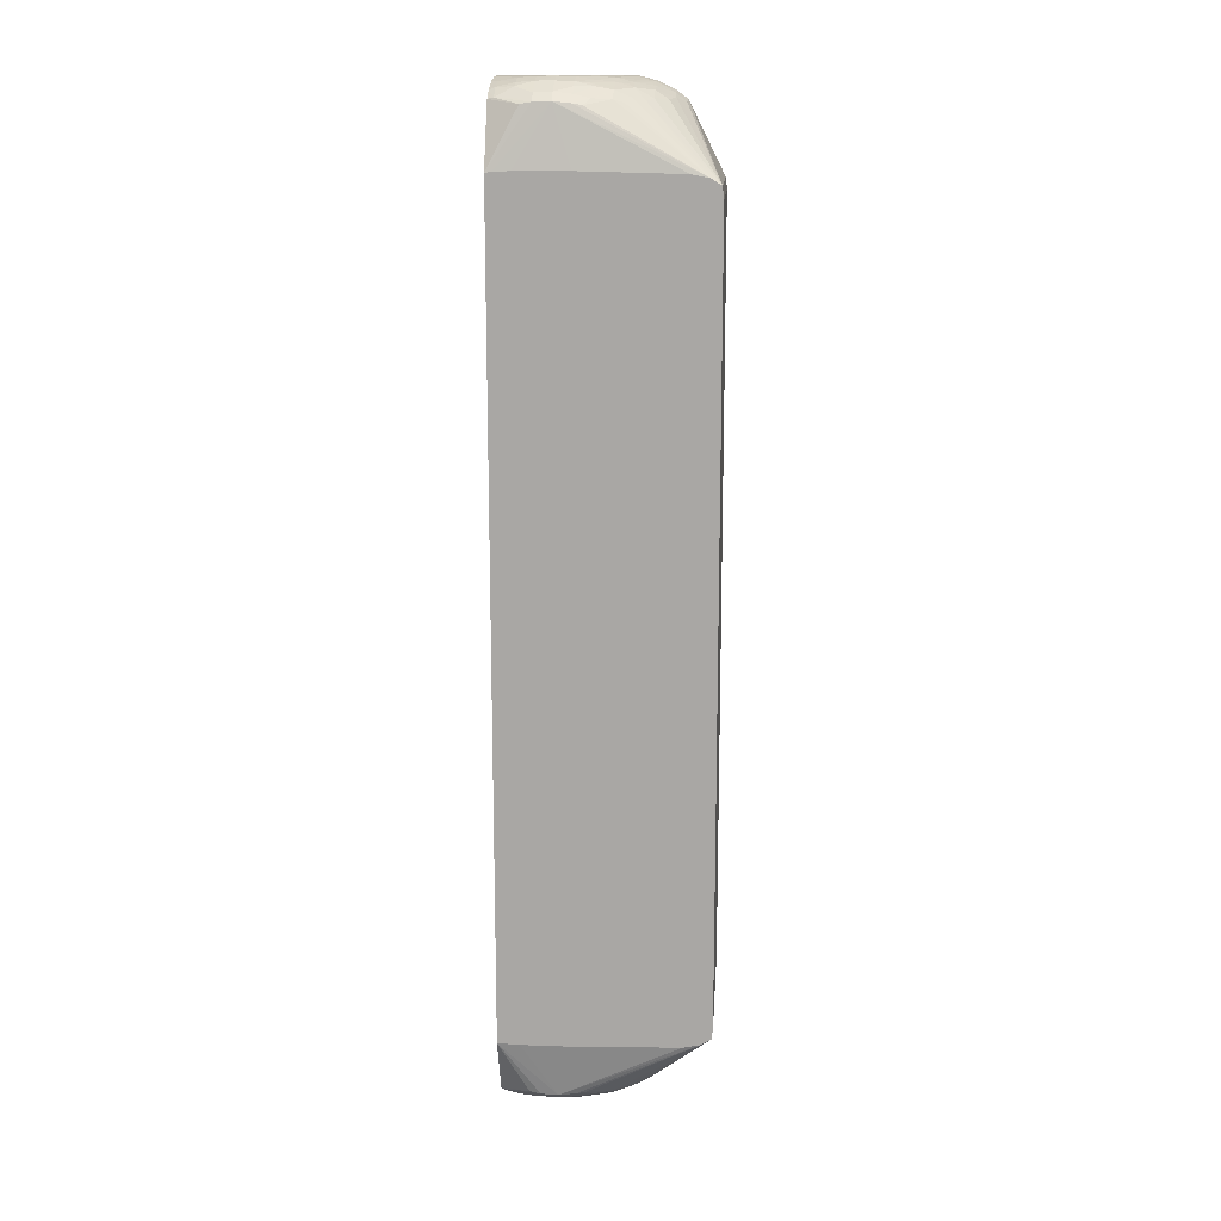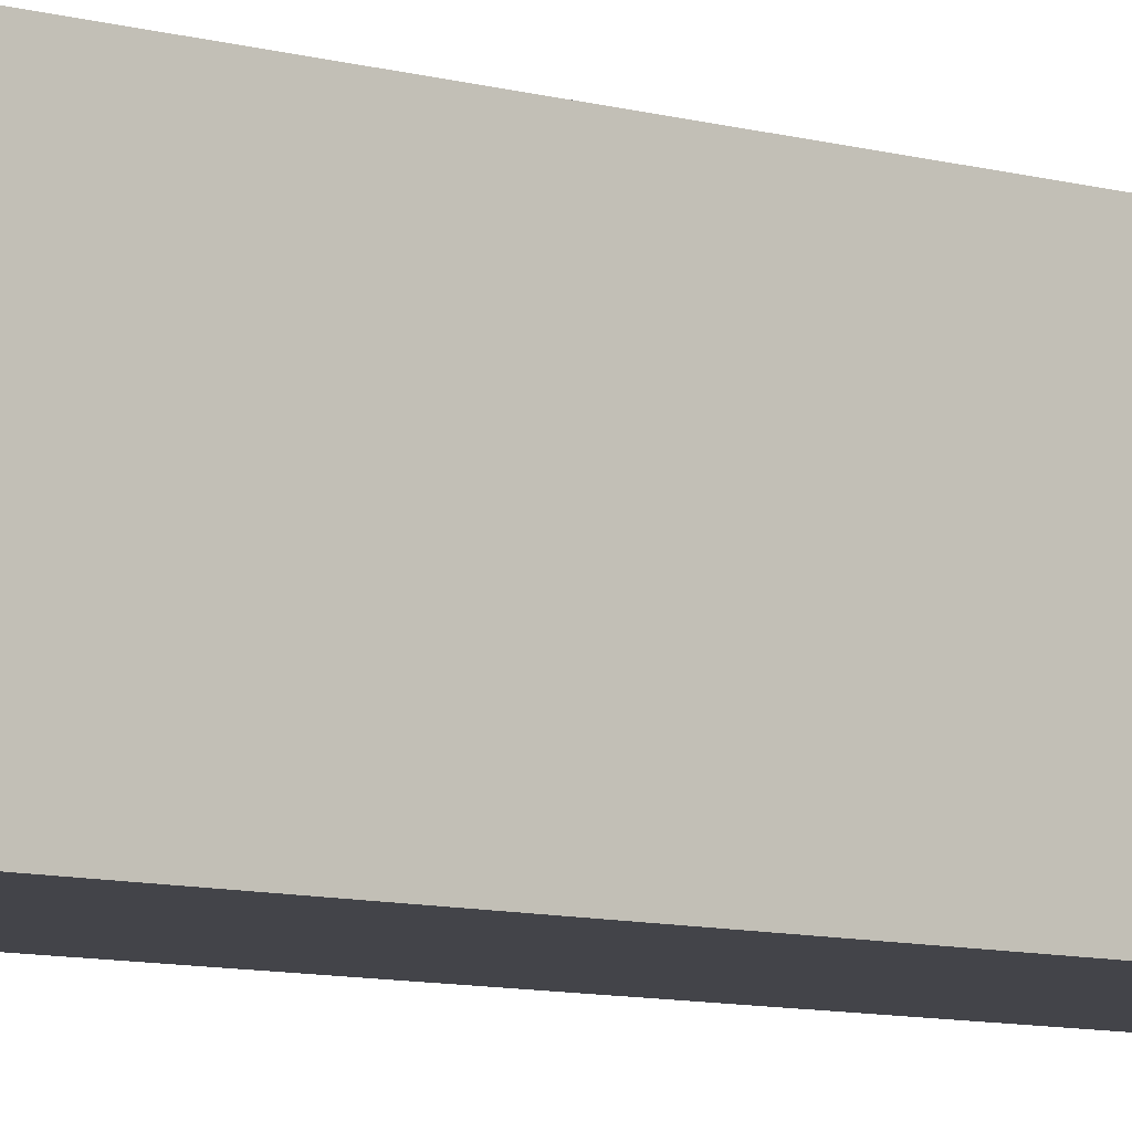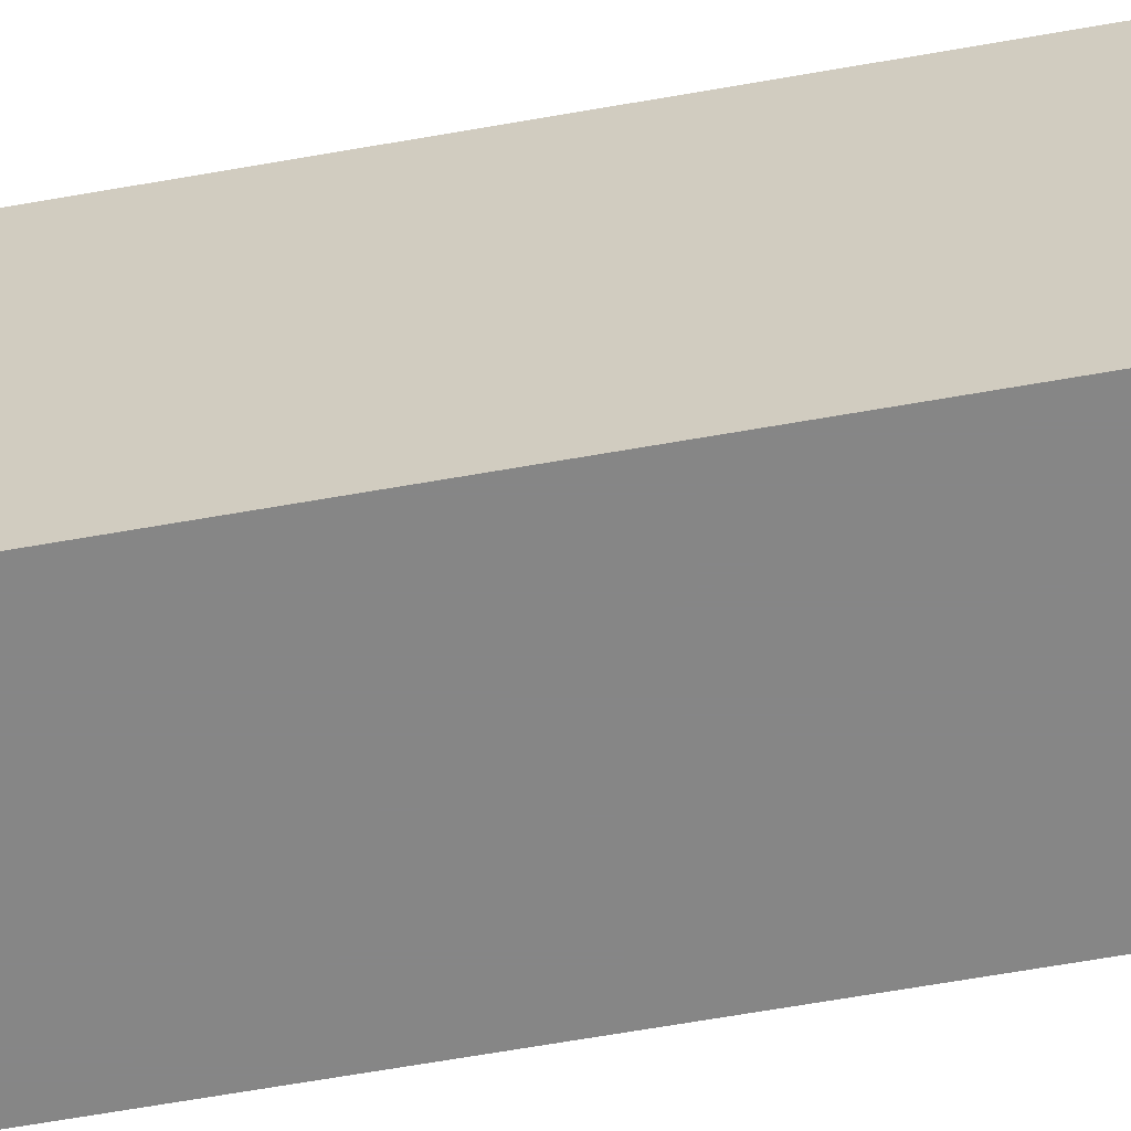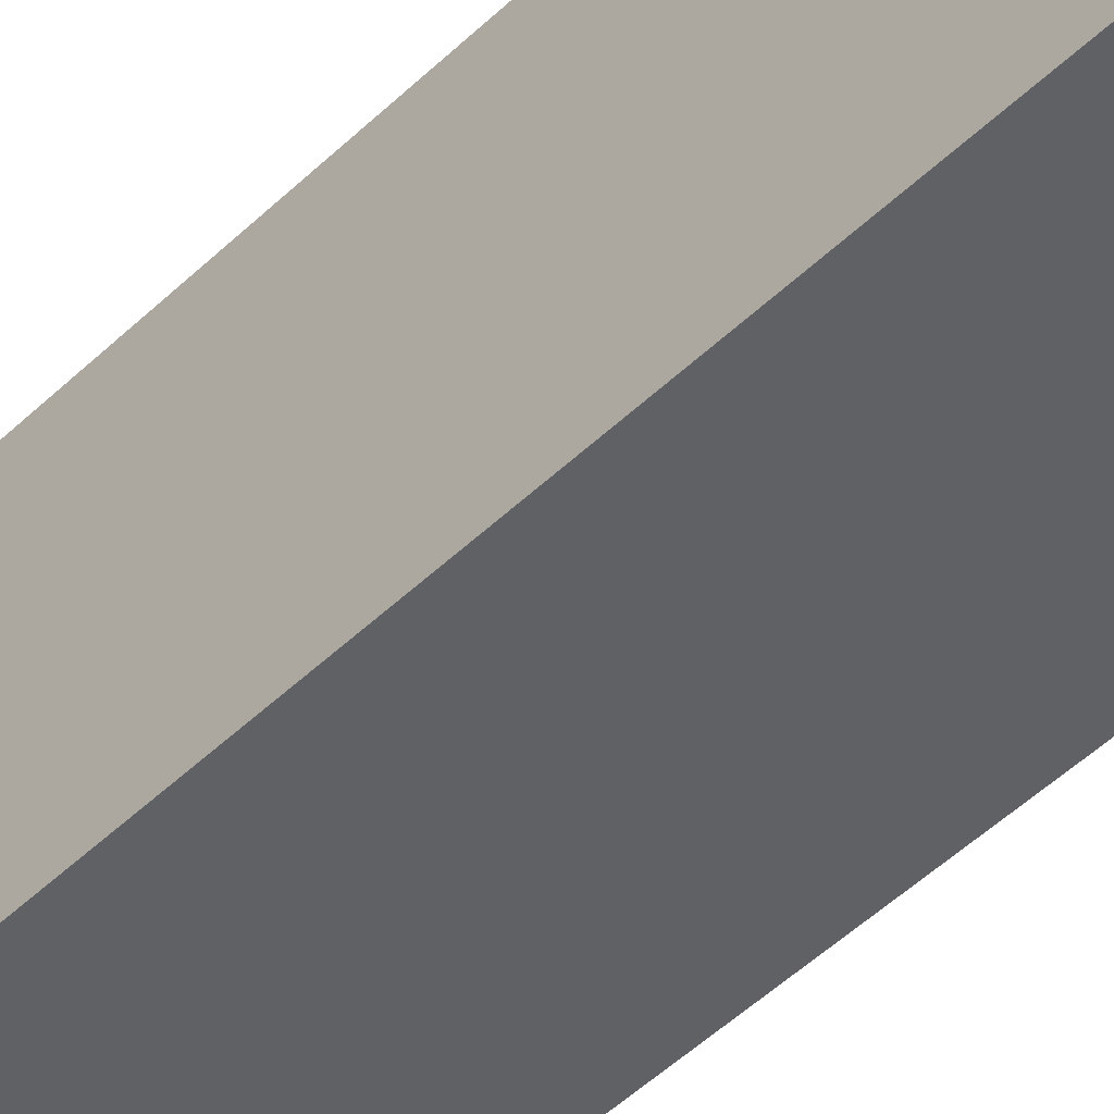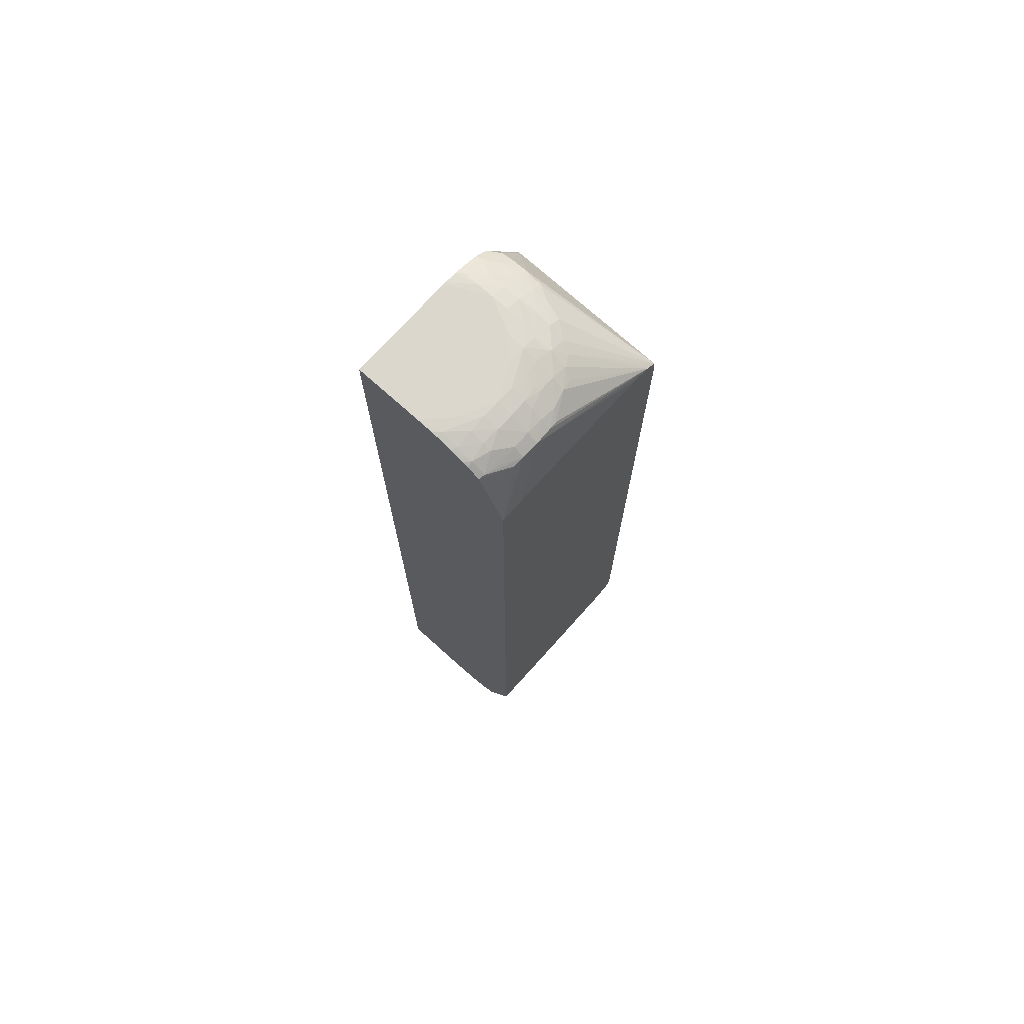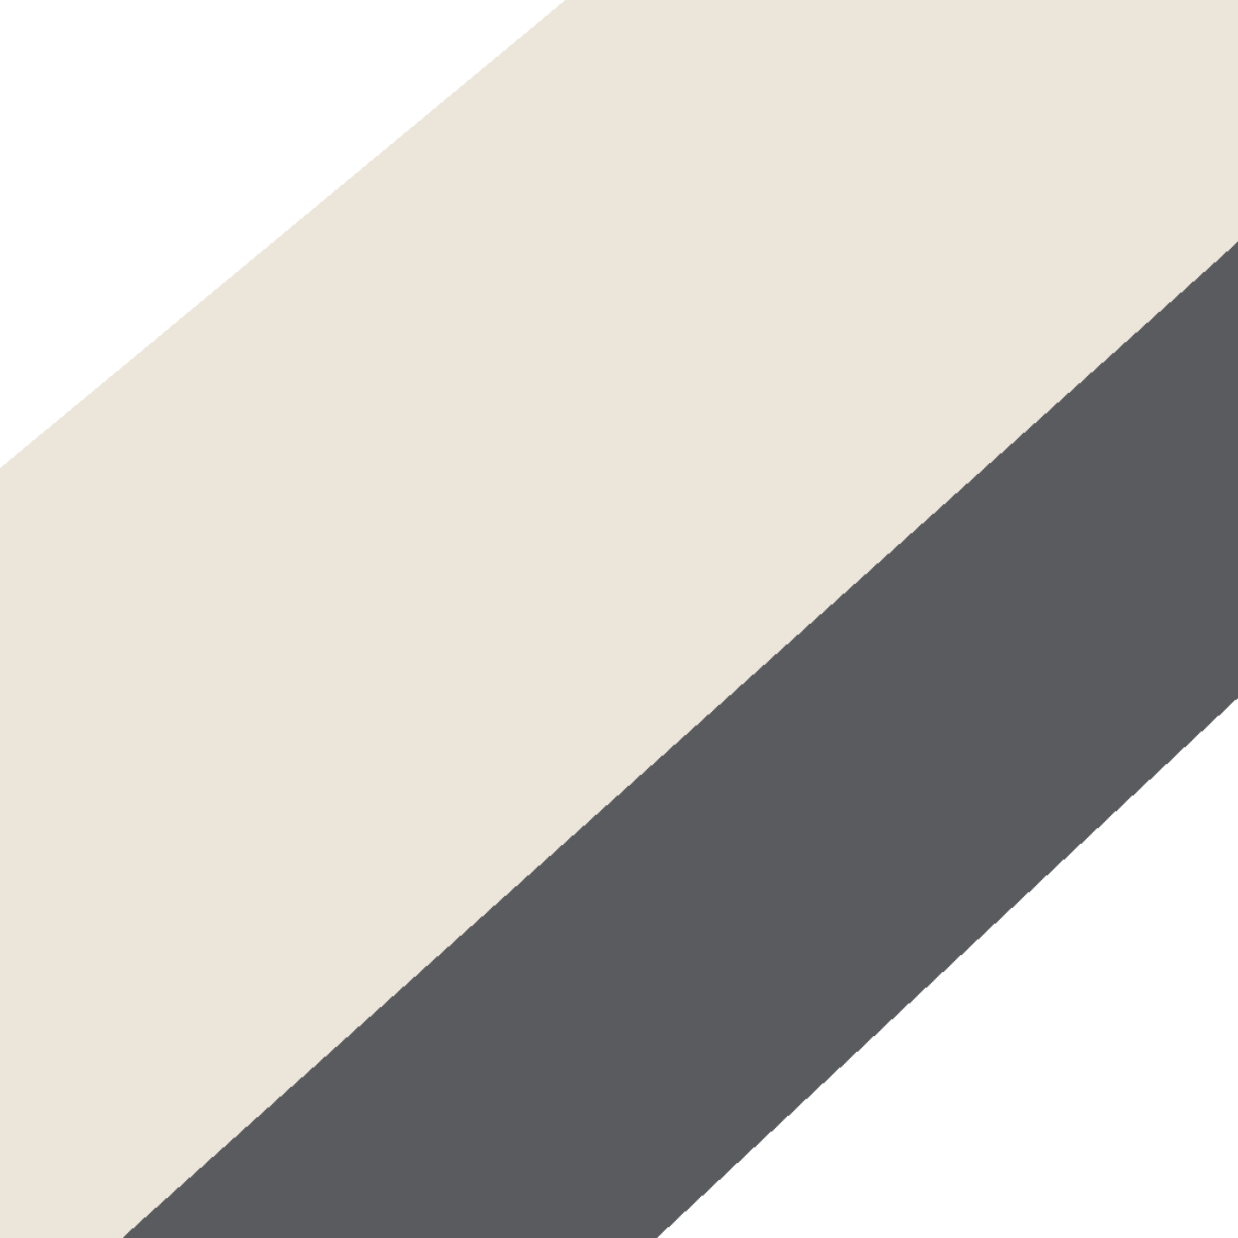
<metadata>
{"format":"obj","ext":"obj","renderer":"f3d","projection":"perspective","resolution":1024,"background":"white","views":[{"elev":14.5,"azim":94.0,"up":"+Y"},{"elev":-8.4,"azim":51.5,"up":"+Z"},{"elev":-62.2,"azim":-79.7,"up":"+Z"},{"elev":-47.9,"azim":-42.8,"up":"+Z"},{"elev":73.1,"azim":42.0,"up":"+Y"},{"elev":54.5,"azim":42.8,"up":"+Z"}]}
</metadata>
<code>
v 0.2562 0.1978 0.0977
v 0.2308 0.1978 0.0977
v 0.2631 0.1976 0.0977
v 0.2656 0.1976 0.09525
v 0.2656 0.1978 0.0883
v 0.2289 0.1978 0.09525
v 0.2289 0.1977 0.09593
v 0.2289 0.1976 0.0977
v 0.2657 0.1971 0.0977
v 0.2707 0.196 0.0977
v 0.2729 0.1959 0.09537
v 0.2725 0.1971 0.0883
v 0.2725 0.1977 0.08135
v 0.2725 0.1977 0.07441
v 0.2656 0.1978 0.06051
v 0.2289 0.1978 0.05548
v 0.2289 -0.1978 0.0977
v 0.272 0.1957 0.0977
v 0.2795 0.1939 0.09537
v 0.2782 0.1955 0.0883
v 0.2788 0.1961 0.08135
v 0.2789 0.1961 0.07441
v 0.2725 0.1975 0.06746
v 0.2656 0.1972 0.05356
v 0.2586 0.1978 0.05356
v 0.2308 0.1978 0.05356
v 0.2289 0.1977 0.05356
v 0.2289 -0.1978 0.06051
v 0.2517 -0.1978 0.0977
v 0.2774 0.1939 0.0977
v 0.2796 0.1929 0.0977
v 0.2852 0.1904 0.09525
v 0.2817 0.1942 0.0883
v 0.2864 0.1921 0.08135
v 0.2864 0.1924 0.07441
v 0.2786 0.1959 0.06746
v 0.2821 0.1942 0.06746
v 0.2731 0.1963 0.06003
v 0.2715 0.1957 0.05356
v 0.2703 0.1949 0.04888
v 0.2656 0.1957 0.04759
v 0.2591 0.1963 0.04603
v 0.2517 0.1975 0.04661
v 0.2447 0.1977 0.04661
v 0.2378 0.1977 0.04661
v 0.2289 0.1974 0.04853
v 0.2308 -0.1978 0.05356
v 0.2289 -0.1977 0.05356
v 0.2586 -0.1977 0.0977
v 0.2586 -0.1978 0.09525
v 0.2845 0.1898 0.0977
v 0.2869 0.1904 0.08823
v 0.2901 0.1882 0.08586
v 0.2905 0.189 0.08135
v 0.2906 0.1893 0.07441
v 0.2864 0.1916 0.06746
v 0.2797 0.1941 0.06003
v 0.2776 0.1953 0.06202
v 0.2795 0.193 0.05356
v 0.2725 0.1937 0.04658
v 0.2517 0.1959 0.04049
v 0.2656 0.1928 0.03966
v 0.2591 0.1941 0.0394
v 0.2571 0.1953 0.04153
v 0.2447 0.1962 0.04022
v 0.2308 0.1972 0.04661
v 0.2378 0.1961 0.04031
v 0.2289 0.1969 0.0465
v 0.2447 -0.1978 0.04661
v 0.2378 -0.1977 0.04661
v 0.2289 -0.1969 0.0465
v 0.2308 -0.1972 0.04661
v 0.2656 -0.1976 0.09525
v 0.2657 -0.1971 0.0977
v 0.2656 -0.1978 0.0883
v 0.2957 0.1651 0.0977
v 0.2903 0.1885 0.06746
v 0.2957 0.1653 0.09523
v 0.2957 0.1657 0.0883
v 0.2957 0.1658 0.08135
v 0.2957 0.1658 0.07435
v 0.2957 0.1658 0.06709
v 0.2957 0.1648 0.02576
v 0.2957 0.1634 0.01881
v 0.2866 0.1902 0.06106
v 0.2844 0.1898 0.05356
v 0.2793 0.1902 0.04694
v 0.2768 0.189 0.04224
v 0.2721 0.1901 0.03982
v 0.2517 0.1942 0.03702
v 0.2447 0.1926 0.03271
v 0.2517 0.1917 0.03271
v 0.2656 0.1896 0.03473
v 0.258 0.1901 0.03242
v 0.2308 0.1956 0.04075
v 0.2289 0.1957 0.04221
v 0.2378 0.1923 0.03271
v 0.2308 0.1942 0.03727
v 0.2586 -0.1978 0.05356
v 0.2378 -0.1961 0.0403
v 0.2447 -0.1962 0.04022
v 0.2517 -0.1975 0.04661
v 0.2289 -0.1954 0.04119
v 0.2308 -0.1956 0.04079
v 0.2725 -0.1977 0.08135
v 0.2725 -0.1972 0.0883
v 0.2729 -0.196 0.09542
v 0.272 -0.1957 0.0977
v 0.268 -0.1966 0.0977
v 0.2656 -0.1978 0.06051
v 0.2725 -0.1977 0.07441
v 0.2957 -0.1653 0.0977
v 0.29 0.1878 0.06375
v 0.2957 0.1626 0.01746
v 0.2834 0.1886 0.04948
v 0.2957 0.1609 0.01476
v 0.2447 0.1894 0.02844
v 0.2517 0.1886 0.02882
v 0.2289 0.1941 0.03788
v 0.2289 0.1954 0.04113
v 0.2378 0.1891 0.02857
v 0.2308 0.1906 0.03221
v 0.2289 0.1905 0.03267
v 0.2656 -0.1972 0.05356
v 0.2308 -0.1942 0.03731
v 0.2378 -0.1923 0.03271
v 0.2447 -0.1926 0.03271
v 0.2517 -0.1959 0.04048
v 0.2591 -0.1963 0.04603
v 0.2289 -0.1952 0.04046
v 0.2789 -0.1961 0.07441
v 0.2788 -0.196 0.08135
v 0.2783 -0.1955 0.0883
v 0.2773 -0.195 0.09322
v 0.2796 -0.1939 0.09542
v 0.2796 -0.1929 0.0977
v 0.2725 -0.1975 0.06746
v 0.2845 -0.1898 0.0977
v 0.2901 -0.1882 0.08586
v 0.2905 -0.189 0.08135
v 0.2906 -0.1893 0.07441
v 0.2957 -0.1657 0.0889
v 0.2957 0.1563 0.01418
v 0.2289 0.1609 0.01476
v 0.2331 0.1885 0.02888
v 0.2656 -0.1956 0.04769
v 0.2725 -0.1937 0.04667
v 0.2714 -0.1956 0.05356
v 0.2731 -0.1963 0.06003
v 0.2289 -0.1941 0.03792
v 0.2289 -0.1931 0.03637
v 0.2308 -0.1906 0.03221
v 0.2378 -0.1891 0.02857
v 0.2447 -0.1894 0.02844
v 0.2517 -0.1917 0.03271
v 0.2517 -0.1942 0.037
v 0.2591 -0.1941 0.03937
v 0.2572 -0.1953 0.04151
v 0.2786 -0.1958 0.06746
v 0.2821 -0.1942 0.06746
v 0.2864 -0.1924 0.07441
v 0.2823 -0.1943 0.08135
v 0.2818 -0.1942 0.0883
v 0.2852 -0.1904 0.09525
v 0.2869 -0.1904 0.08823
v 0.2864 -0.1921 0.08135
v 0.2864 -0.1916 0.06746
v 0.2903 -0.1885 0.06746
v 0.2957 -0.1634 0.01881
v 0.2957 -0.1639 0.02113
v 0.2957 -0.1648 0.02576
v 0.2957 -0.1658 0.06746
v 0.2957 -0.1658 0.07441
v 0.2957 -0.1658 0.0815
v 0.2289 0.1563 0.01418
v 0.2957 -0.1563 0.01418
v 0.2656 -0.1928 0.03966
v 0.2721 -0.1901 0.03982
v 0.2768 -0.189 0.04224
v 0.2793 -0.1902 0.04694
v 0.2795 -0.193 0.05356
v 0.2776 -0.1953 0.06203
v 0.2289 -0.1905 0.03267
v 0.2331 -0.1885 0.02888
v 0.2289 -0.1609 0.01476
v 0.2957 -0.1609 0.01476
v 0.2517 -0.1886 0.02882
v 0.258 -0.1901 0.03242
v 0.2797 -0.1941 0.06003
v 0.2866 -0.1902 0.06106
v 0.29 -0.1878 0.06375
v 0.2844 -0.1898 0.05356
v 0.2834 -0.1886 0.04948
v 0.2289 -0.1563 0.01418
v 0.2656 -0.1896 0.03473
f 1 2 8
f 1 8 17
f 1 17 29
f 1 29 49
f 1 49 74
f 1 74 109
f 1 109 108
f 1 108 136
f 1 136 138
f 1 138 112
f 1 112 76
f 1 76 51
f 1 51 31
f 1 31 30
f 1 30 18
f 1 18 10
f 1 10 9
f 1 9 3
f 1 3 4
f 1 4 5
f 1 5 15
f 1 15 25
f 1 25 26
f 1 26 16
f 1 16 6
f 1 6 2
f 2 6 7
f 2 7 8
f 3 9 4
f 4 9 10
f 4 10 11
f 4 11 12
f 4 12 13
f 4 13 5
f 5 13 14
f 5 14 15
f 6 16 27
f 6 27 46
f 6 46 68
f 6 68 96
f 6 96 120
f 6 120 119
f 6 119 123
f 6 123 144
f 6 144 175
f 6 175 194
f 6 194 185
f 6 185 183
f 6 183 151
f 6 151 150
f 6 150 130
f 6 130 103
f 6 103 71
f 6 71 48
f 6 48 28
f 6 28 17
f 6 17 8
f 6 8 7
f 10 18 11
f 11 18 19
f 11 19 20
f 11 20 12
f 12 20 21
f 12 21 13
f 13 21 14
f 14 21 22
f 14 22 23
f 14 23 15
f 15 23 24
f 15 24 25
f 16 26 27
f 17 28 47
f 17 47 69
f 17 69 99
f 17 99 110
f 17 110 75
f 17 75 50
f 17 50 29
f 18 30 19
f 19 30 31
f 19 31 32
f 19 32 33
f 19 33 20
f 20 33 21
f 21 33 34
f 21 34 35
f 21 35 22
f 22 36 23
f 22 35 37
f 22 37 36
f 23 36 38
f 23 38 24
f 24 38 39
f 24 39 40
f 24 40 41
f 24 41 42
f 24 42 43
f 24 43 25
f 25 43 44
f 25 44 26
f 26 44 45
f 26 45 27
f 27 45 46
f 28 48 47
f 29 50 49
f 31 51 32
f 32 52 34
f 32 34 33
f 32 51 53
f 32 53 54
f 32 54 52
f 34 52 54
f 34 54 55
f 34 55 35
f 35 55 56
f 35 56 37
f 36 37 57
f 36 57 58
f 36 58 38
f 37 56 57
f 38 58 39
f 39 58 59
f 39 59 60
f 39 60 40
f 40 60 41
f 41 61 42
f 41 60 62
f 41 62 63
f 41 63 64
f 41 64 61
f 42 61 43
f 43 61 65
f 43 65 44
f 44 65 45
f 45 66 46
f 45 65 67
f 45 67 66
f 46 66 68
f 47 48 70
f 47 70 69
f 48 71 72
f 48 72 70
f 49 50 73
f 49 73 74
f 50 75 73
f 51 76 53
f 53 76 54
f 54 76 55
f 55 77 56
f 55 76 78
f 55 78 79
f 55 79 80
f 55 80 81
f 55 81 82
f 55 82 83
f 55 83 84
f 55 84 77
f 56 85 59
f 56 59 57
f 56 77 85
f 57 59 58
f 59 85 86
f 59 86 87
f 59 87 60
f 60 87 88
f 60 88 89
f 60 89 62
f 61 64 63
f 61 63 90
f 61 90 91
f 61 91 65
f 62 92 63
f 62 89 93
f 62 93 94
f 62 94 92
f 63 92 90
f 65 91 67
f 66 67 95
f 66 95 96
f 66 96 68
f 67 91 97
f 67 97 98
f 67 98 95
f 69 70 100
f 69 100 101
f 69 101 102
f 69 102 99
f 70 72 100
f 71 103 104
f 71 104 72
f 72 104 100
f 73 105 106
f 73 106 107
f 73 107 108
f 73 108 109
f 73 109 74
f 73 75 105
f 75 110 111
f 75 111 105
f 76 112 142
f 76 142 174
f 76 174 173
f 76 173 172
f 76 172 171
f 76 171 170
f 76 170 169
f 76 169 186
f 76 186 176
f 76 176 143
f 76 143 116
f 76 116 114
f 76 114 84
f 76 84 83
f 76 83 82
f 76 82 81
f 76 81 80
f 76 80 79
f 76 79 78
f 77 113 85
f 77 84 113
f 84 114 88
f 84 88 87
f 84 87 115
f 84 115 86
f 84 86 113
f 85 113 86
f 86 115 87
f 88 114 116
f 88 116 89
f 89 116 93
f 90 92 91
f 91 92 117
f 91 117 97
f 92 94 118
f 92 118 117
f 93 116 94
f 94 116 118
f 95 98 119
f 95 119 120
f 95 120 96
f 97 117 121
f 97 121 122
f 97 122 98
f 98 122 123
f 98 123 119
f 99 102 124
f 99 124 110
f 100 104 125
f 100 125 126
f 100 126 127
f 100 127 101
f 101 127 128
f 101 128 102
f 102 128 129
f 102 129 124
f 103 130 104
f 104 130 125
f 105 111 131
f 105 131 132
f 105 132 106
f 106 132 133
f 106 133 107
f 107 133 134
f 107 134 135
f 107 135 108
f 108 135 136
f 110 124 137
f 110 137 111
f 111 137 131
f 112 138 139
f 112 139 140
f 112 140 141
f 112 141 142
f 116 117 118
f 116 143 175
f 116 175 144
f 116 144 117
f 117 144 121
f 121 145 122
f 121 144 145
f 122 145 123
f 123 145 144
f 124 129 146
f 124 146 147
f 124 147 148
f 124 148 149
f 124 149 137
f 125 130 150
f 125 150 151
f 125 151 152
f 125 152 126
f 126 152 153
f 126 153 154
f 126 154 127
f 127 154 155
f 127 155 156
f 127 156 128
f 128 156 157
f 128 157 158
f 128 158 129
f 129 158 146
f 131 137 159
f 131 159 160
f 131 160 161
f 131 161 132
f 132 161 162
f 132 162 163
f 132 163 133
f 133 163 135
f 133 135 134
f 135 163 164
f 135 164 138
f 135 138 136
f 137 149 159
f 138 164 139
f 139 164 140
f 140 164 165
f 140 165 166
f 140 166 141
f 141 166 161
f 141 161 167
f 141 167 168
f 141 168 169
f 141 169 170
f 141 170 171
f 141 171 172
f 141 172 173
f 141 173 174
f 141 174 142
f 143 176 194
f 143 194 175
f 146 158 157
f 146 157 177
f 146 177 147
f 147 177 178
f 147 178 179
f 147 179 180
f 147 180 181
f 147 181 148
f 148 181 182
f 148 182 149
f 149 182 159
f 151 183 152
f 152 183 184
f 152 184 153
f 153 184 185
f 153 185 154
f 154 186 187
f 154 187 155
f 154 185 186
f 155 187 188
f 155 188 157
f 155 157 156
f 157 188 177
f 159 182 189
f 159 189 160
f 160 189 167
f 160 167 161
f 161 166 162
f 162 166 163
f 163 166 164
f 164 166 165
f 167 190 168
f 167 189 181
f 167 181 190
f 168 190 191
f 168 191 169
f 169 191 192
f 169 192 193
f 169 193 180
f 169 180 179
f 169 179 186
f 176 186 185
f 176 185 194
f 177 188 195
f 177 195 178
f 178 195 186
f 178 186 179
f 180 193 192
f 180 192 181
f 181 192 190
f 181 189 182
f 183 185 184
f 186 195 188
f 186 188 187
f 190 192 191

</code>
